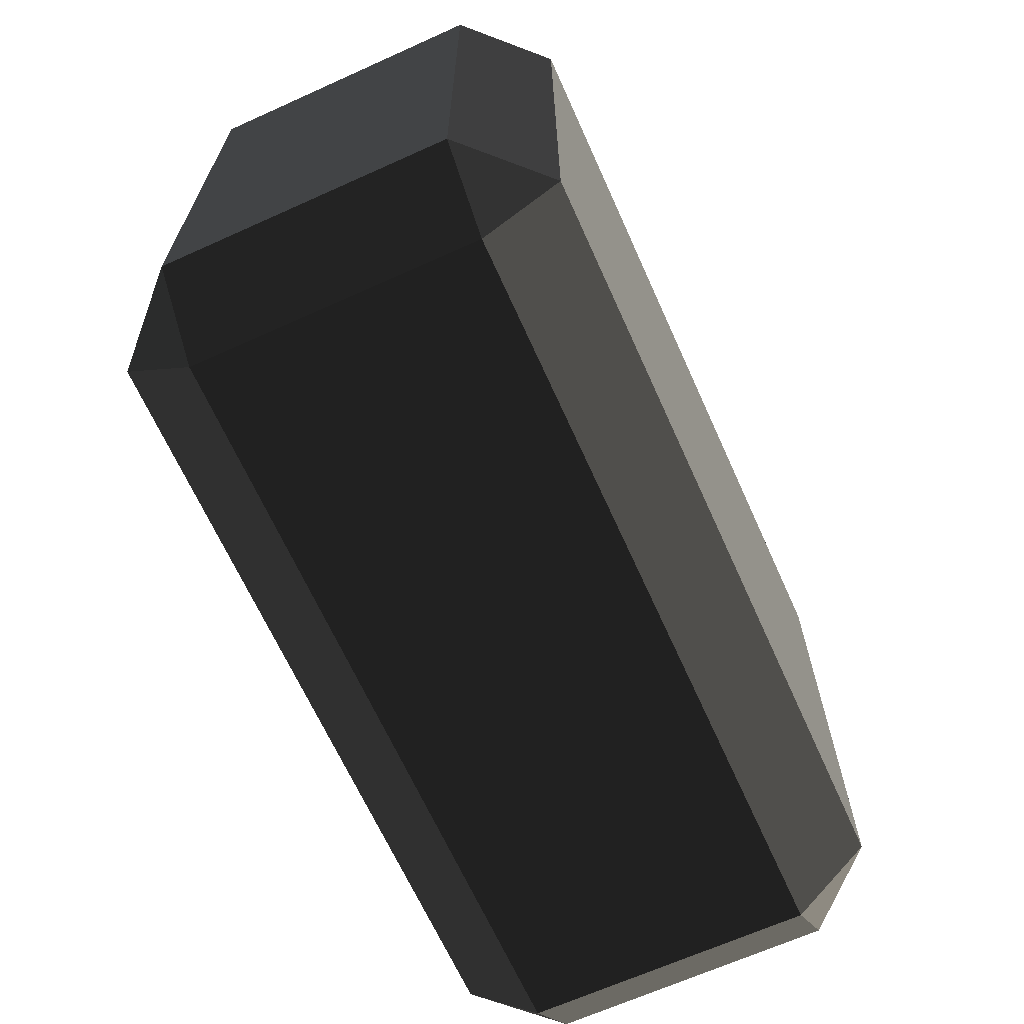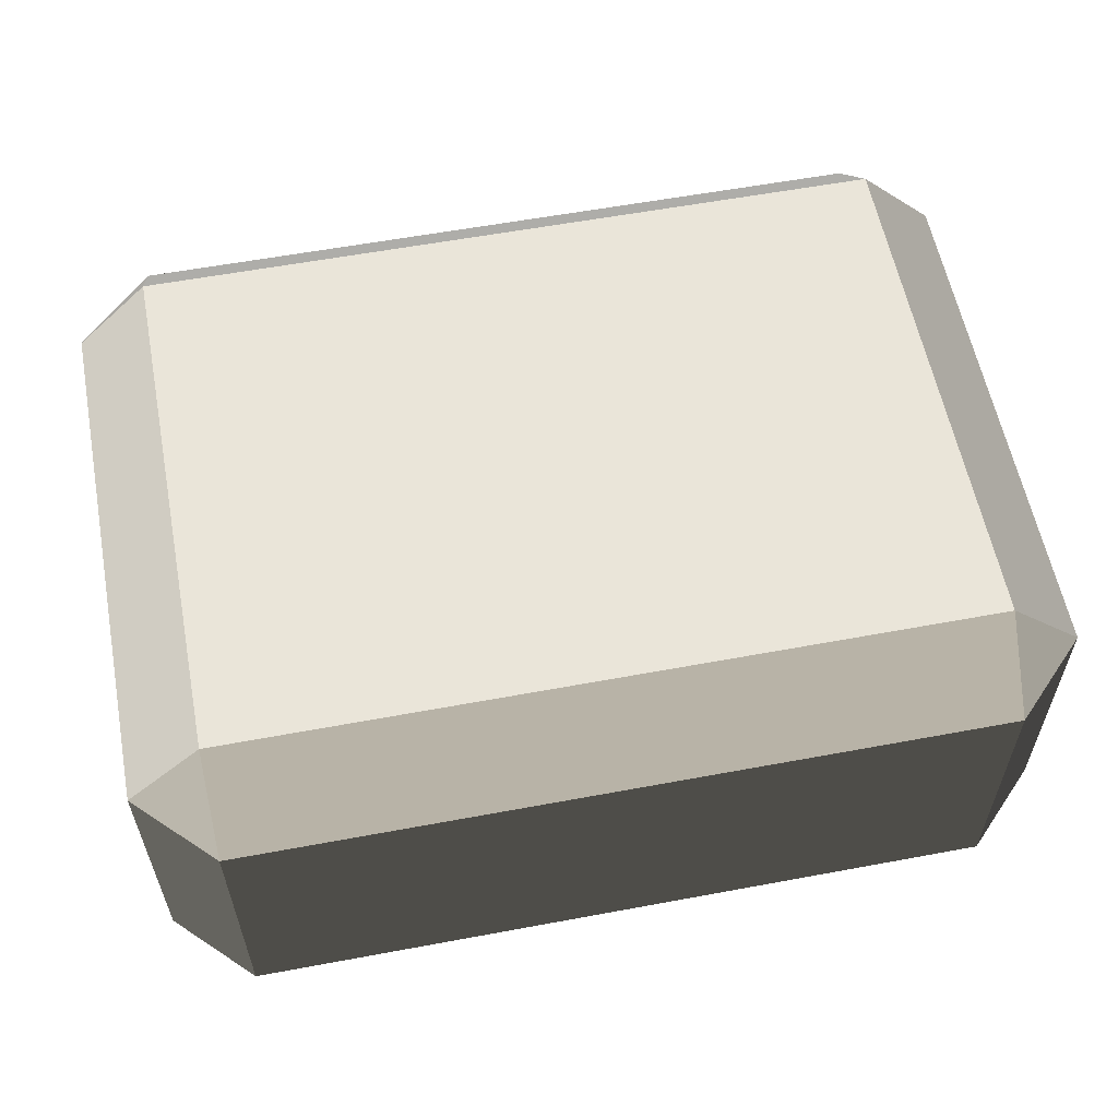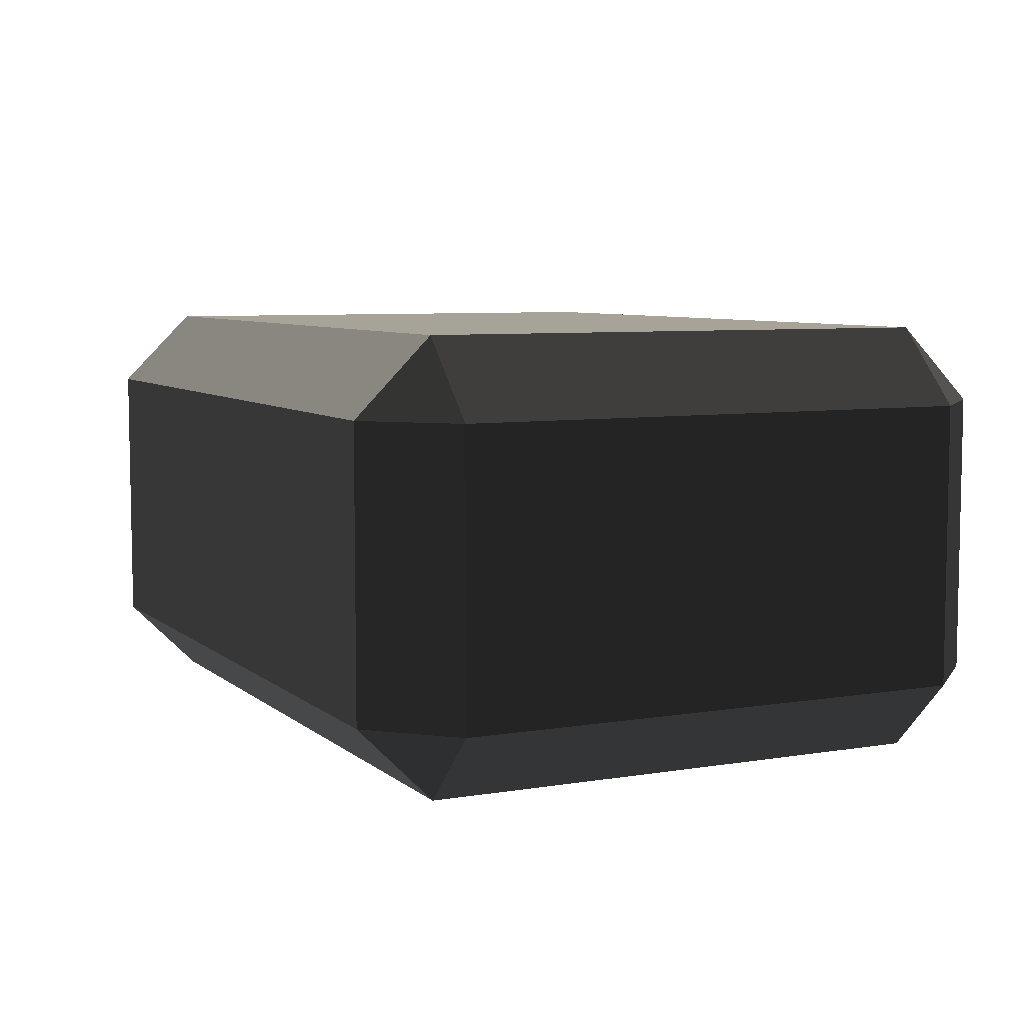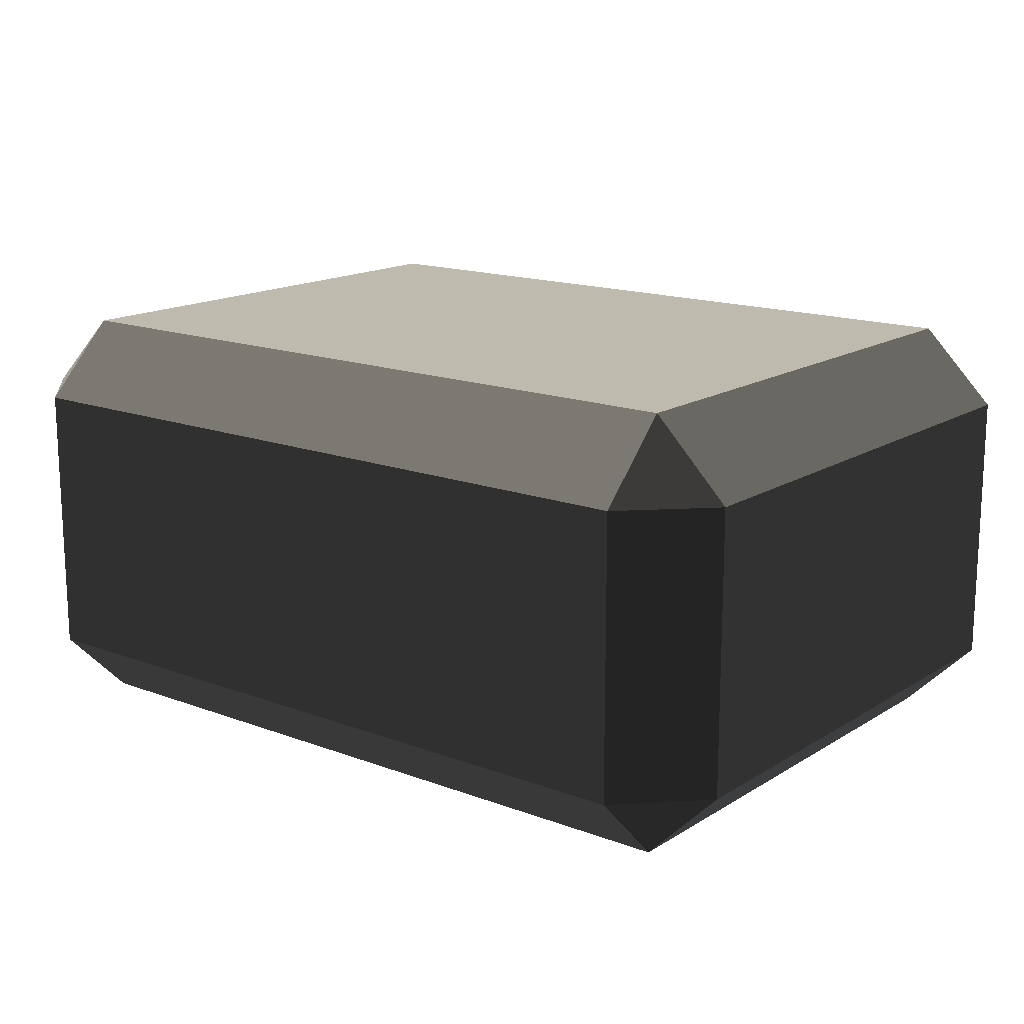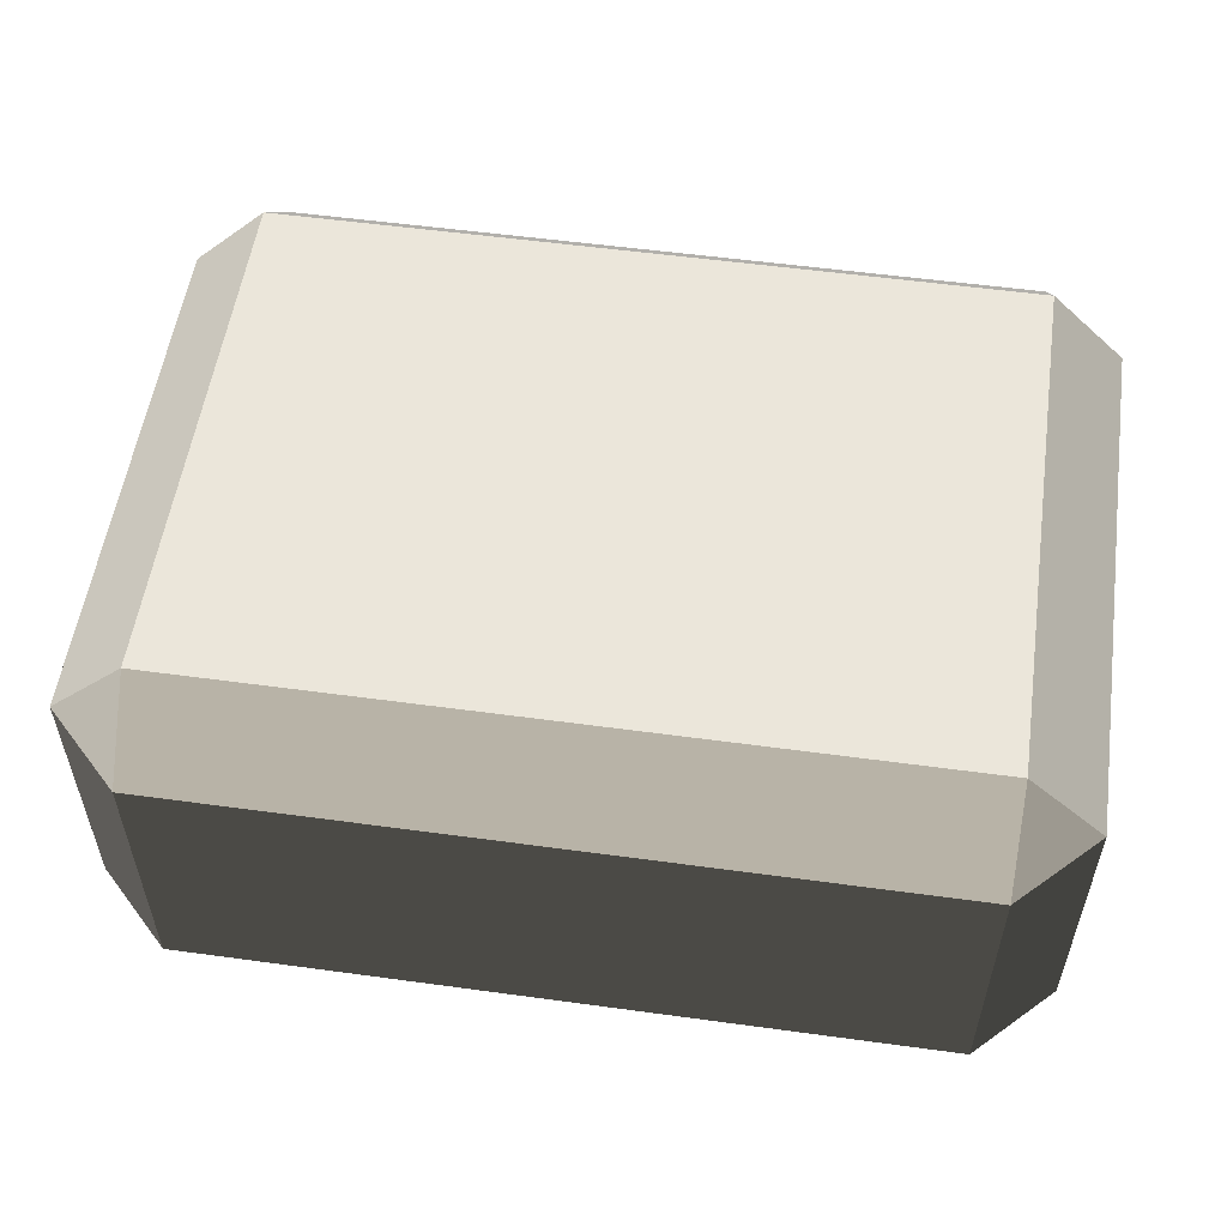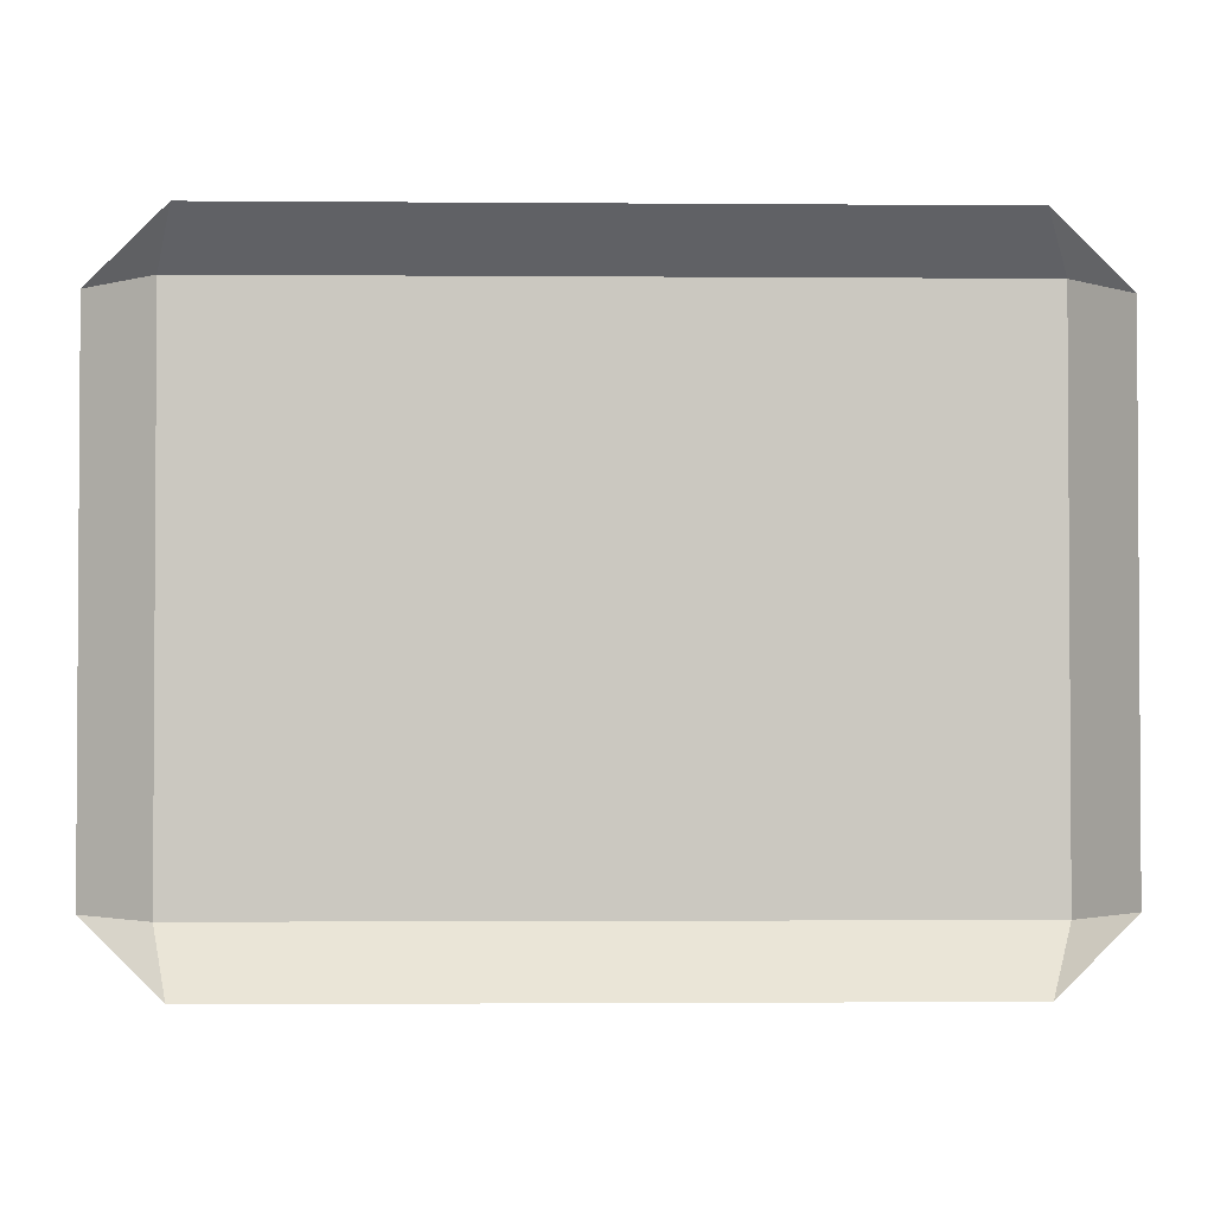
<metadata>
{"format":"obj","ext":"obj","renderer":"f3d","projection":"perspective","resolution":1024,"background":"white","views":[{"elev":-66.8,"azim":-65.7,"up":"+Z"},{"elev":58.4,"azim":-10.9,"up":"+Y"},{"elev":6.9,"azim":64.1,"up":"+Y"},{"elev":15.7,"azim":38.2,"up":"+Y"},{"elev":54.8,"azim":-171.8,"up":"+Y"},{"elev":-2.1,"azim":178.4,"up":"+Z"}]}
</metadata>
<code>
v -0.4539 -0.262 0.3199
v -0.4539 -0.262 -0.3199
v -0.5452 -0.1707 -0.3199
v -0.5452 -0.1707 0.3199
v -0.4539 -0.1707 0.4112
v 0.4539 -0.1707 0.4112
v 0.4539 -0.262 0.3199
v -0.4539 -0.262 0.3199
v -0.5452 -0.1707 0.3199
v -0.5452 0.1707 0.3199
v -0.4539 0.1707 0.4112
v -0.4539 -0.1707 0.4112
v 0.5452 -0.1707 0.3199
v 0.5452 -0.1707 -0.3199
v 0.4539 -0.262 -0.3199
v 0.4539 -0.262 0.3199
v 0.4539 -0.1707 0.4112
v 0.4539 0.1707 0.4112
v 0.5452 0.1707 0.3199
v 0.5452 -0.1707 0.3199
v -0.5452 0.1707 0.3199
v -0.5452 0.1707 -0.3199
v -0.4539 0.262 -0.3199
v -0.4539 0.262 0.3199
v -0.4539 0.262 0.3199
v 0.4539 0.262 0.3199
v 0.4539 0.1707 0.4112
v -0.4539 0.1707 0.4112
v 0.4539 0.262 0.3199
v 0.4539 0.262 -0.3199
v 0.5452 0.1707 -0.3199
v 0.5452 0.1707 0.3199
v -0.5452 0.1707 -0.3199
v -0.5452 -0.1707 -0.3199
v -0.4539 -0.1707 -0.4112
v -0.4539 0.1707 -0.4112
v -0.4539 0.1707 -0.4112
v 0.4539 0.1707 -0.4112
v 0.4539 0.262 -0.3199
v -0.4539 0.262 -0.3199
v 0.4539 0.1707 -0.4112
v 0.4539 -0.1707 -0.4112
v 0.5452 -0.1707 -0.3199
v 0.5452 0.1707 -0.3199
v -0.4539 -0.262 -0.3199
v 0.4539 -0.262 -0.3199
v 0.4539 -0.1707 -0.4112
v -0.4539 -0.1707 -0.4112
v -0.4539 -0.1707 0.4112
v -0.4539 0.1707 0.4112
v 0.4539 0.1707 0.4112
v 0.4539 -0.1707 0.4112
v -0.4539 0.262 0.3199
v -0.4539 0.262 -0.3199
v 0.4539 0.262 -0.3199
v 0.4539 0.262 0.3199
v -0.4539 0.1707 -0.4112
v -0.4539 -0.1707 -0.4112
v 0.4539 -0.1707 -0.4112
v 0.4539 0.1707 -0.4112
v -0.4539 -0.262 -0.3199
v -0.4539 -0.262 0.3199
v 0.4539 -0.262 0.3199
v 0.4539 -0.262 -0.3199
v 0.5452 -0.1707 0.3199
v 0.5452 0.1707 0.3199
v 0.5452 0.1707 -0.3199
v 0.5452 -0.1707 -0.3199
v -0.5452 -0.1707 -0.3199
v -0.5452 0.1707 -0.3199
v -0.5452 0.1707 0.3199
v -0.5452 -0.1707 0.3199
v -0.4539 -0.262 0.3199
v -0.5452 -0.1707 0.3199
v -0.4539 -0.1707 0.4112
v 0.5452 -0.1707 0.3199
v 0.4539 -0.262 0.3199
v 0.4539 -0.1707 0.4112
v -0.5452 0.1707 0.3199
v -0.4539 0.262 0.3199
v -0.4539 0.1707 0.4112
v 0.4539 0.262 0.3199
v 0.5452 0.1707 0.3199
v 0.4539 0.1707 0.4112
v -0.5452 0.1707 -0.3199
v -0.4539 0.1707 -0.4112
v -0.4539 0.262 -0.3199
v 0.4539 0.1707 -0.4112
v 0.5452 0.1707 -0.3199
v 0.4539 0.262 -0.3199
v -0.5452 -0.1707 -0.3199
v -0.4539 -0.262 -0.3199
v -0.4539 -0.1707 -0.4112
v 0.4539 -0.262 -0.3199
v 0.5452 -0.1707 -0.3199
v 0.4539 -0.1707 -0.4112
g Desert_Rock_05_(27)_608_191
f 1 3 2
f 1 4 3
f 5 7 6
f 5 8 7
f 9 11 10
f 9 12 11
f 13 15 14
f 13 16 15
f 17 19 18
f 17 20 19
f 21 23 22
f 21 24 23
f 25 27 26
f 25 28 27
f 29 31 30
f 29 32 31
f 33 35 34
f 33 36 35
f 37 39 38
f 37 40 39
f 41 43 42
f 41 44 43
f 45 47 46
f 45 48 47
f 49 51 50
f 49 52 51
f 53 55 54
f 53 56 55
f 57 59 58
f 57 60 59
f 61 63 62
f 61 64 63
f 65 67 66
f 65 68 67
f 69 71 70
f 69 72 71
f 73 75 74
f 76 78 77
f 79 81 80
f 82 84 83
f 85 87 86
f 88 90 89
f 91 93 92
f 94 96 95

</code>
